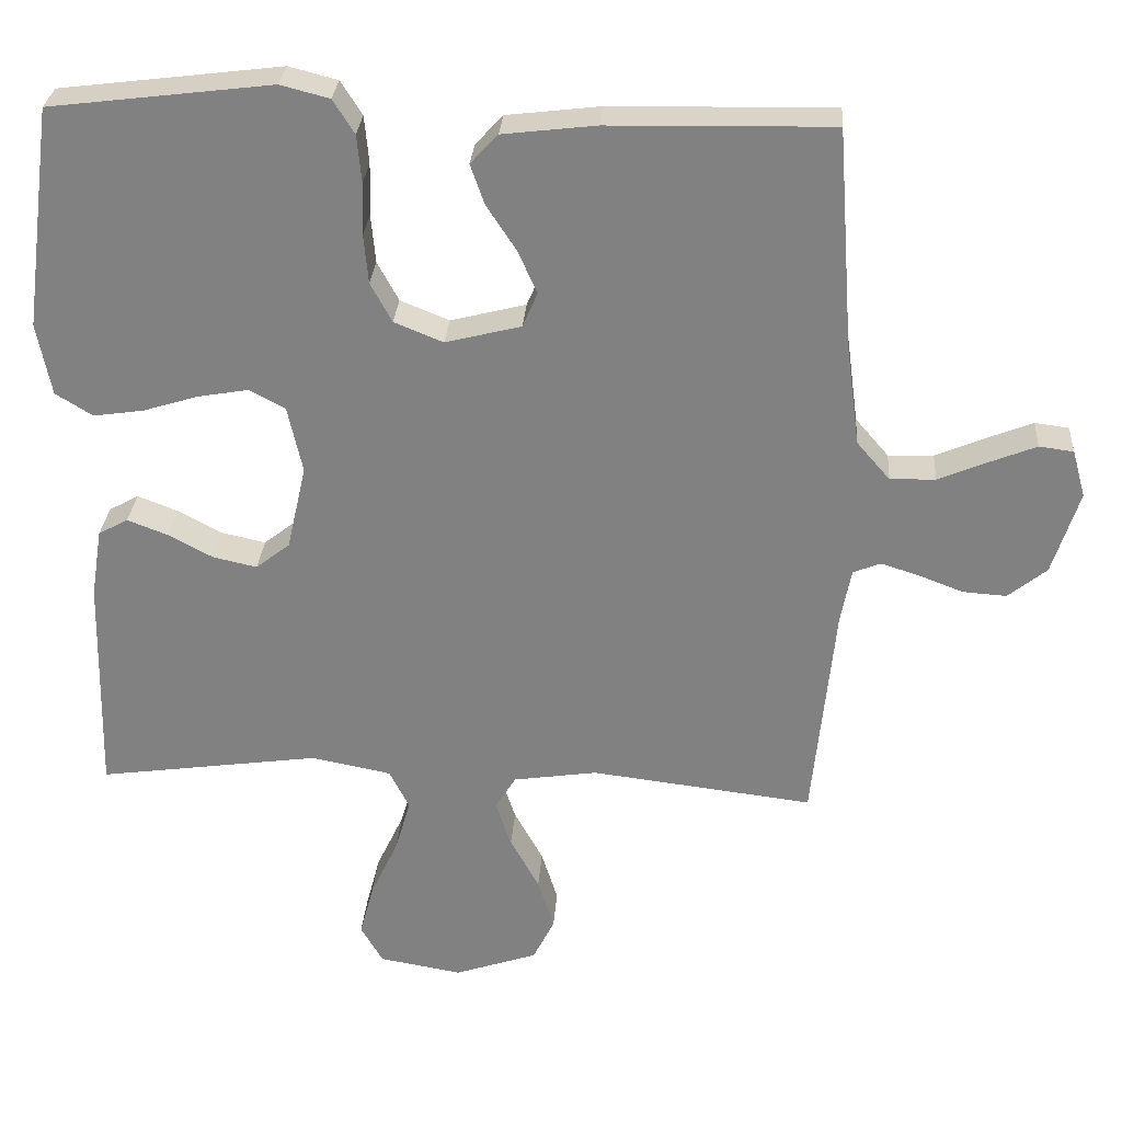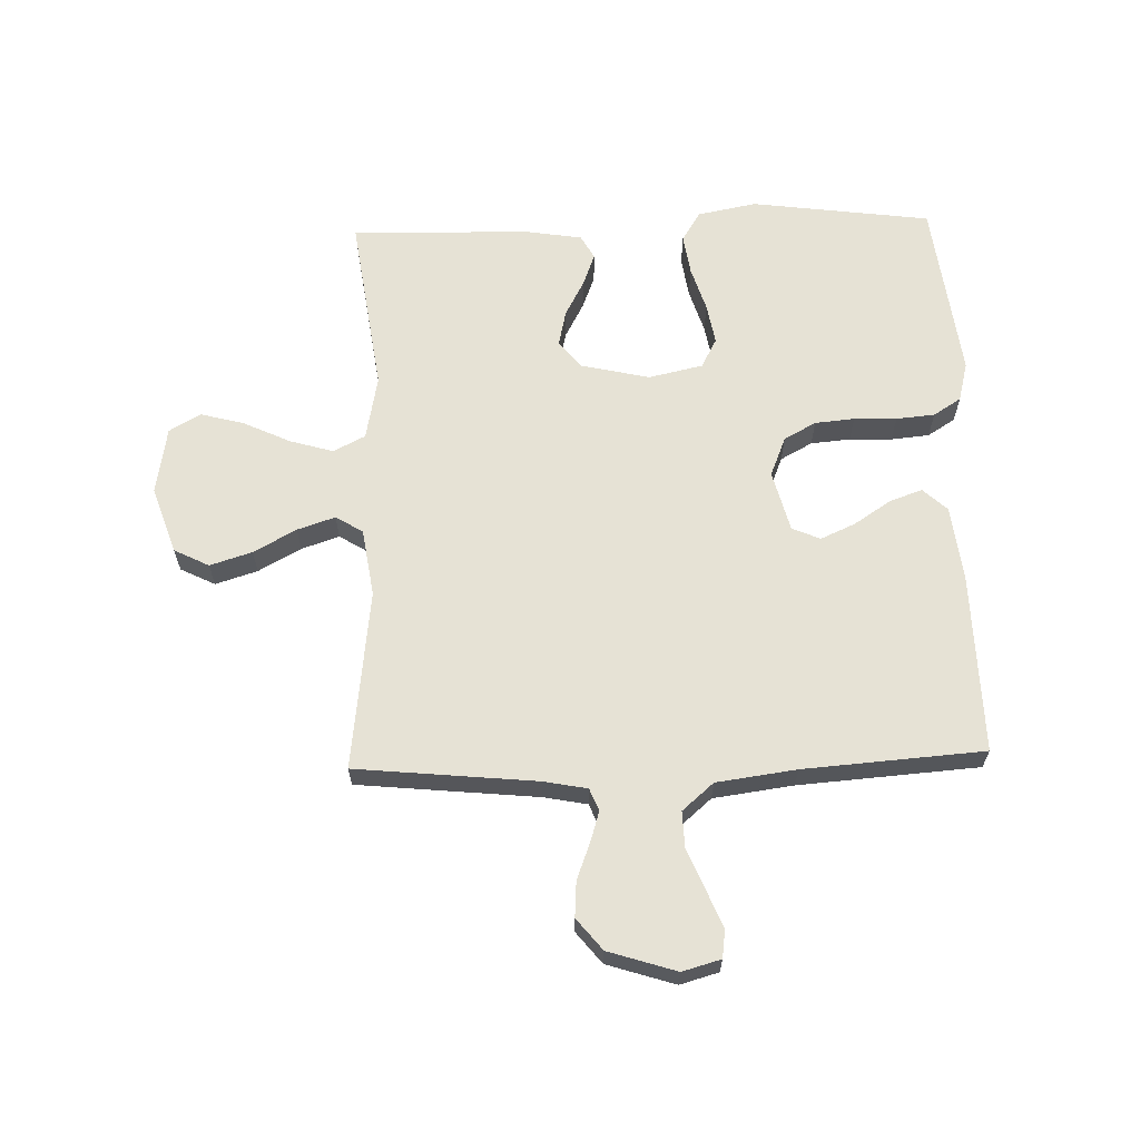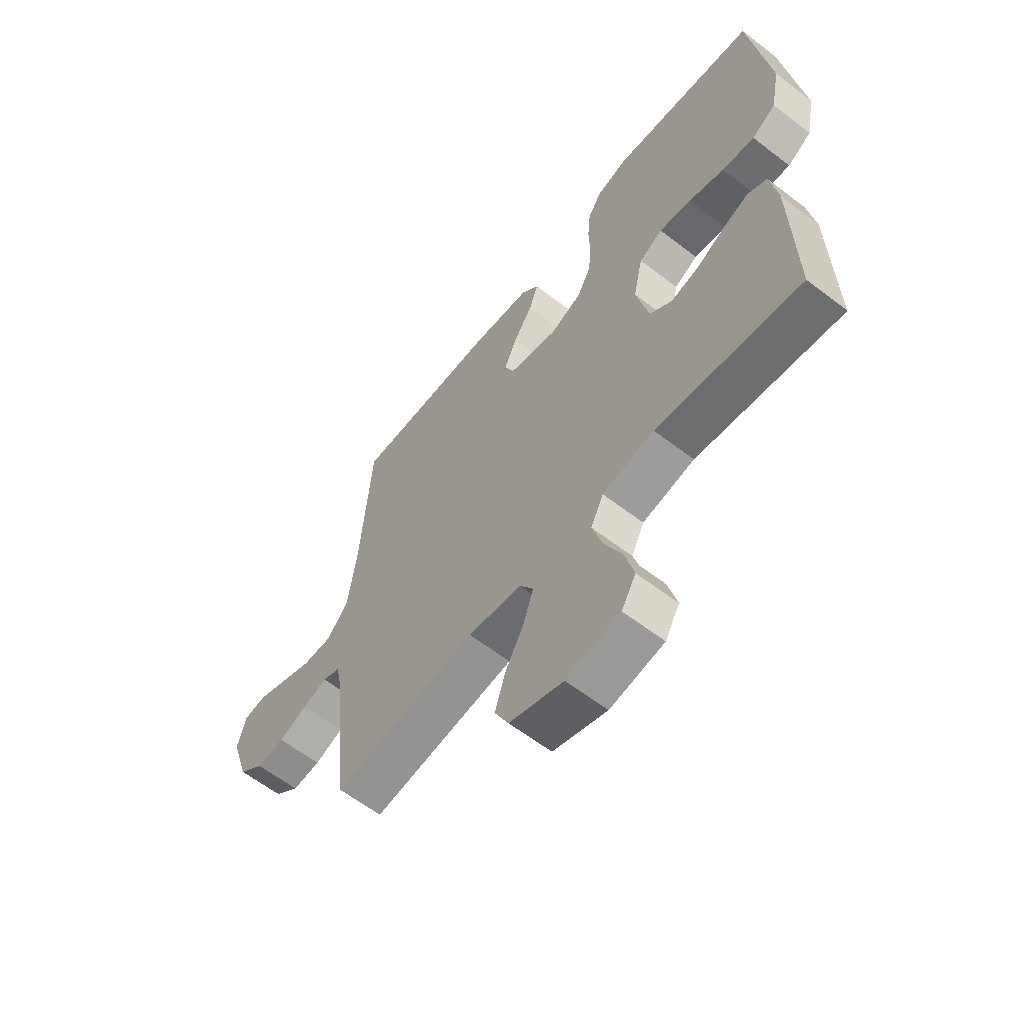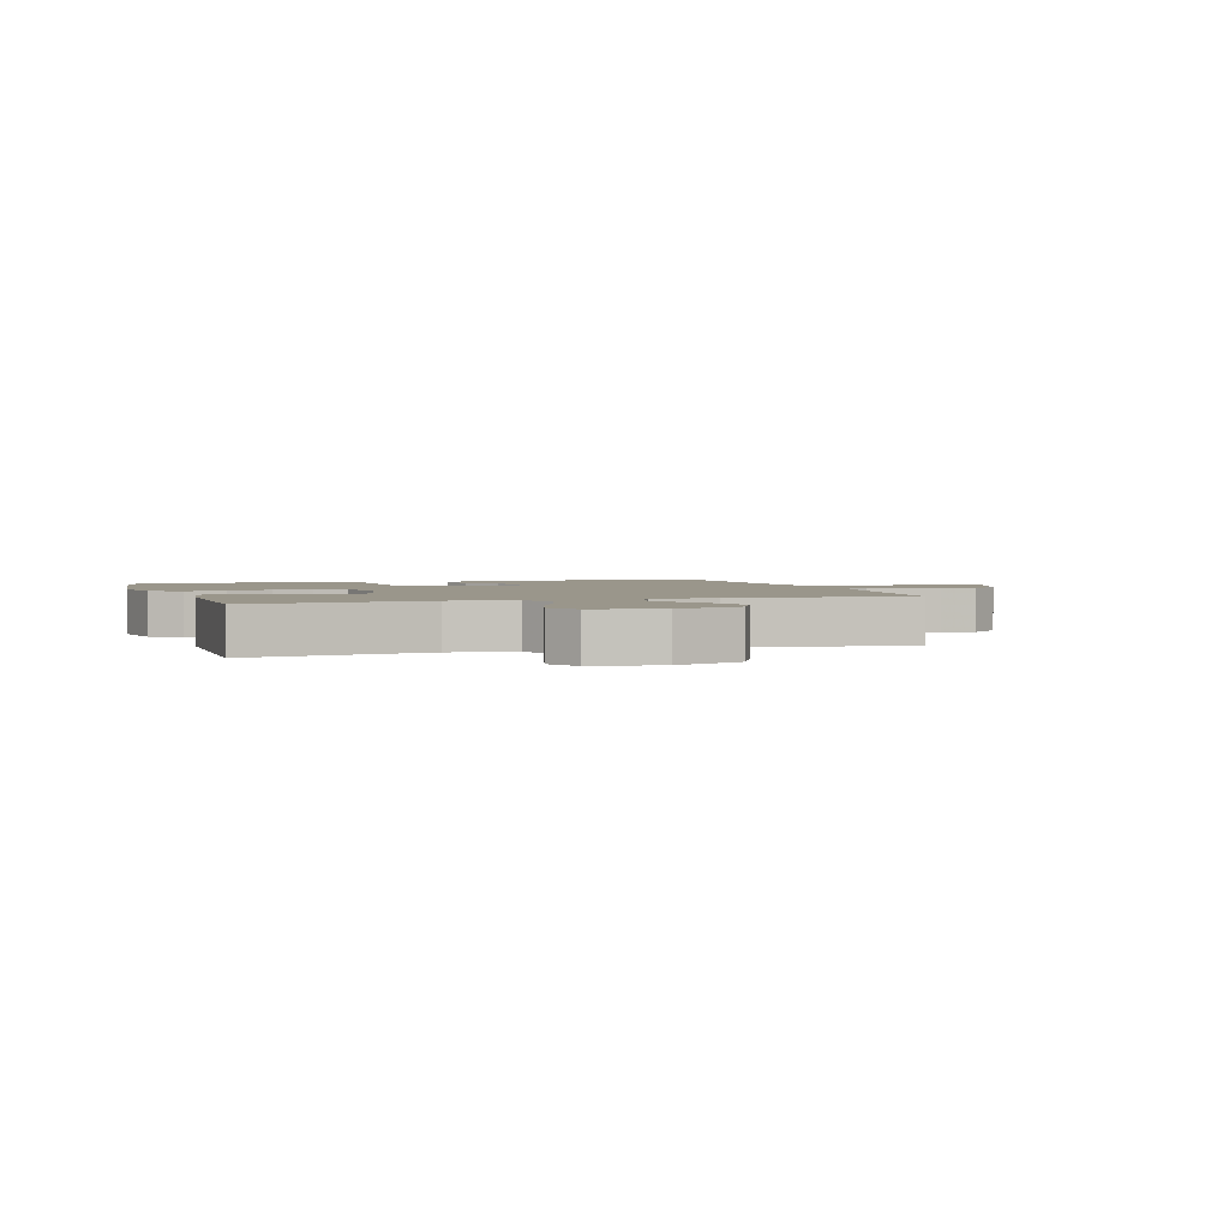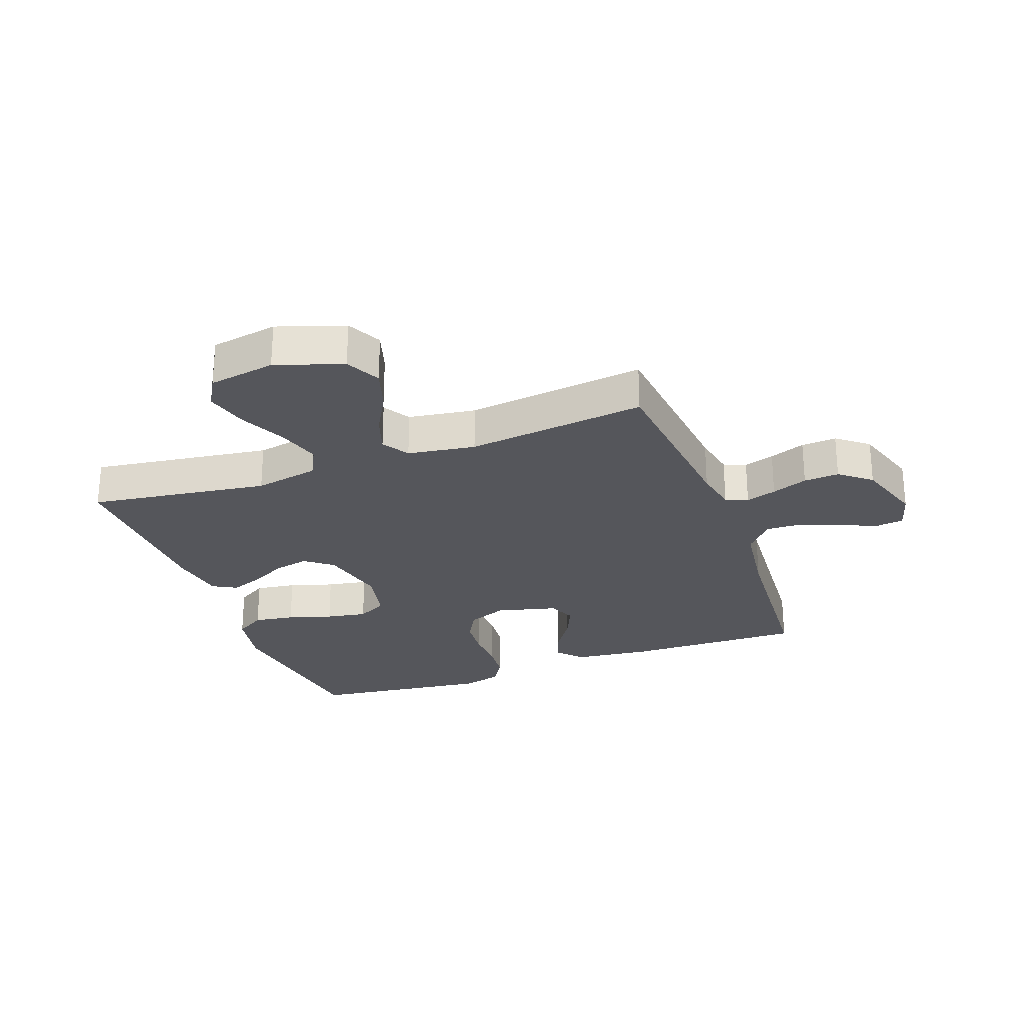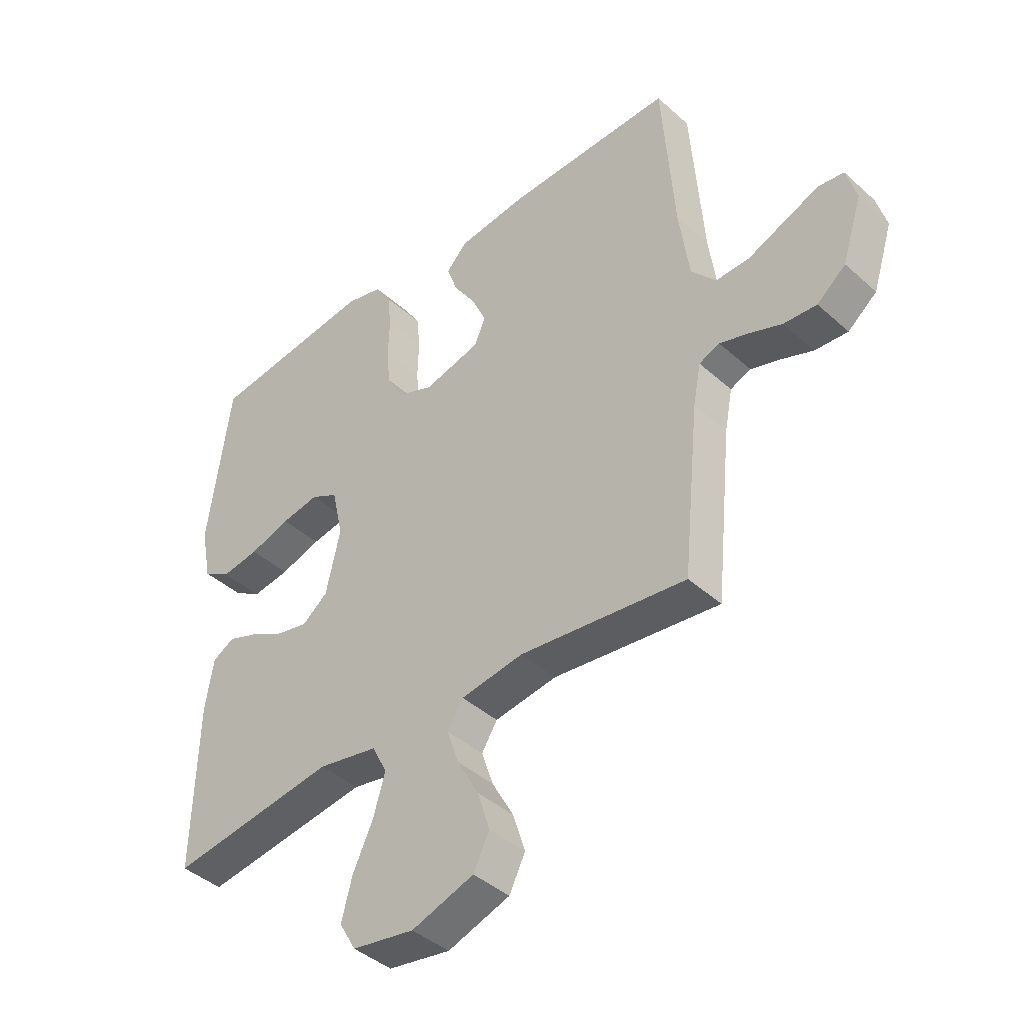
<metadata>
{"format":"obj","ext":"obj","renderer":"f3d","projection":"perspective","resolution":1024,"background":"white","views":[{"elev":29.0,"azim":-175.9,"up":"+Z"},{"elev":63.9,"azim":-91.7,"up":"+Y"},{"elev":-61.1,"azim":51.9,"up":"+Z"},{"elev":2.3,"azim":161.8,"up":"+Y"},{"elev":-26.3,"azim":-159.8,"up":"+Y"},{"elev":-41.8,"azim":-137.0,"up":"+Z"}]}
</metadata>
<code>
v -0.5 0.07 0.5
v -0.2 0.07 0.494
v -0.074 0.07 0.479
v -0.037 0.07 0.439
v -0.056 0.07 0.385
v -0.096 0.07 0.324
v -0.122 0.07 0.266
v -0.102 0.07 0.219
v 0 0.07 0.193
v 0.066 0.07 0.22
v 0.095 0.07 0.273
v 0.101 0.07 0.339
v 0.099 0.07 0.41
v 0.105 0.07 0.474
v 0.134 0.07 0.52
v 0.2 0.07 0.537
v 0.5 0.07 0.5
v 0.54 0.07 0.2
v 0.521 0.07 0.102
v 0.471 0.07 0.071
v 0.403 0.07 0.081
v 0.329 0.07 0.104
v 0.261 0.07 0.116
v 0.212 0.07 0.09
v 0.192 0.07 0
v 0.218 0.07 -0.115
v 0.264 0.07 -0.151
v 0.323 0.07 -0.138
v 0.383 0.07 -0.106
v 0.438 0.07 -0.085
v 0.478 0.07 -0.107
v 0.493 0.07 -0.2
v 0.5 0.07 -0.5
v 0.2 0.07 -0.458
v 0.092 0.07 -0.479
v 0.065 0.07 -0.532
v 0.086 0.07 -0.604
v 0.123 0.07 -0.683
v 0.142 0.07 -0.755
v 0.112 0.07 -0.807
v 0 0.07 -0.826
v -0.112 0.07 -0.788
v -0.141 0.07 -0.73
v -0.119 0.07 -0.66
v -0.08 0.07 -0.589
v -0.059 0.07 -0.526
v -0.087 0.07 -0.481
v -0.2 0.07 -0.464
v -0.5 0.07 -0.5
v -0.53 0.07 -0.2
v -0.544 0.07 -0.127
v -0.581 0.07 -0.112
v -0.632 0.07 -0.128
v -0.692 0.07 -0.151
v -0.751 0.07 -0.155
v -0.803 0.07 -0.113
v -0.839 0.07 0
v -0.821 0.07 0.064
v -0.775 0.07 0.07
v -0.713 0.07 0.045
v -0.646 0.07 0.017
v -0.585 0.07 0.015
v -0.54 0.07 0.067
v -0.522 0.07 0.2
v -0.5 0 0.5
v -0.2 0 0.494
v -0.074 0 0.479
v -0.037 0 0.439
v -0.056 0 0.385
v -0.096 0 0.324
v -0.122 0 0.266
v -0.102 0 0.219
v 0 0 0.193
v 0.066 0 0.22
v 0.095 0 0.273
v 0.101 0 0.339
v 0.099 0 0.41
v 0.105 0 0.474
v 0.134 0 0.52
v 0.2 0 0.537
v 0.5 0 0.5
v 0.54 0 0.2
v 0.521 0 0.102
v 0.471 0 0.071
v 0.403 0 0.081
v 0.329 0 0.104
v 0.261 0 0.116
v 0.212 0 0.09
v 0.192 0 0
v 0.218 0 -0.115
v 0.264 0 -0.151
v 0.323 0 -0.138
v 0.383 0 -0.106
v 0.438 0 -0.085
v 0.478 0 -0.107
v 0.493 0 -0.2
v 0.5 0 -0.5
v 0.2 0 -0.458
v 0.092 0 -0.479
v 0.065 0 -0.532
v 0.086 0 -0.604
v 0.123 0 -0.683
v 0.142 0 -0.755
v 0.112 0 -0.807
v 0 0 -0.826
v -0.112 0 -0.788
v -0.141 0 -0.73
v -0.119 0 -0.66
v -0.08 0 -0.589
v -0.059 0 -0.526
v -0.087 0 -0.481
v -0.2 0 -0.464
v -0.5 0 -0.5
v -0.53 0 -0.2
v -0.544 0 -0.127
v -0.581 0 -0.112
v -0.632 0 -0.128
v -0.692 0 -0.151
v -0.751 0 -0.155
v -0.803 0 -0.113
v -0.839 0 0
v -0.821 0 0.064
v -0.775 0 0.07
v -0.713 0 0.045
v -0.646 0 0.017
v -0.585 0 0.015
v -0.54 0 0.067
v -0.522 0 0.2
f 59 60 61
f 58 59 61
f 57 58 61
f 56 57 61
f 55 56 61
f 54 55 61
f 53 54 61
f 52 53 61 62
f 51 52 62 63
f 48 49 50
f 51 63 64
f 50 51 64
f 48 50 64
f 47 48 64
f 43 44 45
f 42 43 45
f 41 42 45
f 40 41 45
f 39 40 45
f 38 39 45
f 37 38 45
f 36 37 45 46
f 35 36 46 47
f 32 33 34
f 31 32 34
f 30 31 34
f 29 30 34
f 28 29 34
f 34 35 47
f 28 34 47
f 27 28 47
f 20 21 22
f 19 20 22
f 18 19 22
f 17 18 22
f 16 17 22
f 15 16 22
f 14 15 22
f 13 14 22
f 12 13 22
f 11 12 22 23
f 10 11 23 24
f 4 5 6
f 3 4 6
f 2 3 6
f 1 2 6
f 64 1 6
f 64 6 7
f 26 27 47 64
f 25 26 64
f 9 10 24 25
f 8 9 25 64
f 7 8 64
f 125 124 123
f 125 123 122
f 125 122 121
f 125 121 120
f 125 120 119
f 125 119 118
f 125 118 117
f 126 125 117 116
f 127 126 116 115
f 114 113 112
f 128 127 115
f 128 115 114
f 128 114 112
f 128 112 111
f 109 108 107
f 109 107 106
f 109 106 105
f 109 105 104
f 109 104 103
f 109 103 102
f 109 102 101
f 110 109 101 100
f 111 110 100 99
f 98 97 96
f 98 96 95
f 98 95 94
f 98 94 93
f 98 93 92
f 111 99 98
f 111 98 92
f 111 92 91
f 86 85 84
f 86 84 83
f 86 83 82
f 86 82 81
f 86 81 80
f 86 80 79
f 86 79 78
f 86 78 77
f 86 77 76
f 87 86 76 75
f 88 87 75 74
f 70 69 68
f 70 68 67
f 70 67 66
f 70 66 65
f 70 65 128
f 71 70 128
f 128 111 91 90
f 128 90 89
f 89 88 74 73
f 128 89 73 72
f 128 72 71
f 1 65 66 2
f 2 66 67 3
f 3 67 68 4
f 4 68 69 5
f 5 69 70 6
f 6 70 71 7
f 7 71 72 8
f 8 72 73 9
f 9 73 74 10
f 10 74 75 11
f 11 75 76 12
f 12 76 77 13
f 13 77 78 14
f 14 78 79 15
f 15 79 80 16
f 16 80 81 17
f 17 81 82 18
f 18 82 83 19
f 19 83 84 20
f 20 84 85 21
f 21 85 86 22
f 22 86 87 23
f 23 87 88 24
f 24 88 89 25
f 25 89 90 26
f 26 90 91 27
f 27 91 92 28
f 28 92 93 29
f 29 93 94 30
f 30 94 95 31
f 31 95 96 32
f 32 96 97 33
f 33 97 98 34
f 34 98 99 35
f 35 99 100 36
f 36 100 101 37
f 37 101 102 38
f 38 102 103 39
f 39 103 104 40
f 40 104 105 41
f 41 105 106 42
f 42 106 107 43
f 43 107 108 44
f 44 108 109 45
f 45 109 110 46
f 46 110 111 47
f 47 111 112 48
f 48 112 113 49
f 49 113 114 50
f 50 114 115 51
f 51 115 116 52
f 52 116 117 53
f 53 117 118 54
f 54 118 119 55
f 55 119 120 56
f 56 120 121 57
f 57 121 122 58
f 58 122 123 59
f 59 123 124 60
f 60 124 125 61
f 61 125 126 62
f 62 126 127 63
f 63 127 128 64
f 64 128 65 1

</code>
